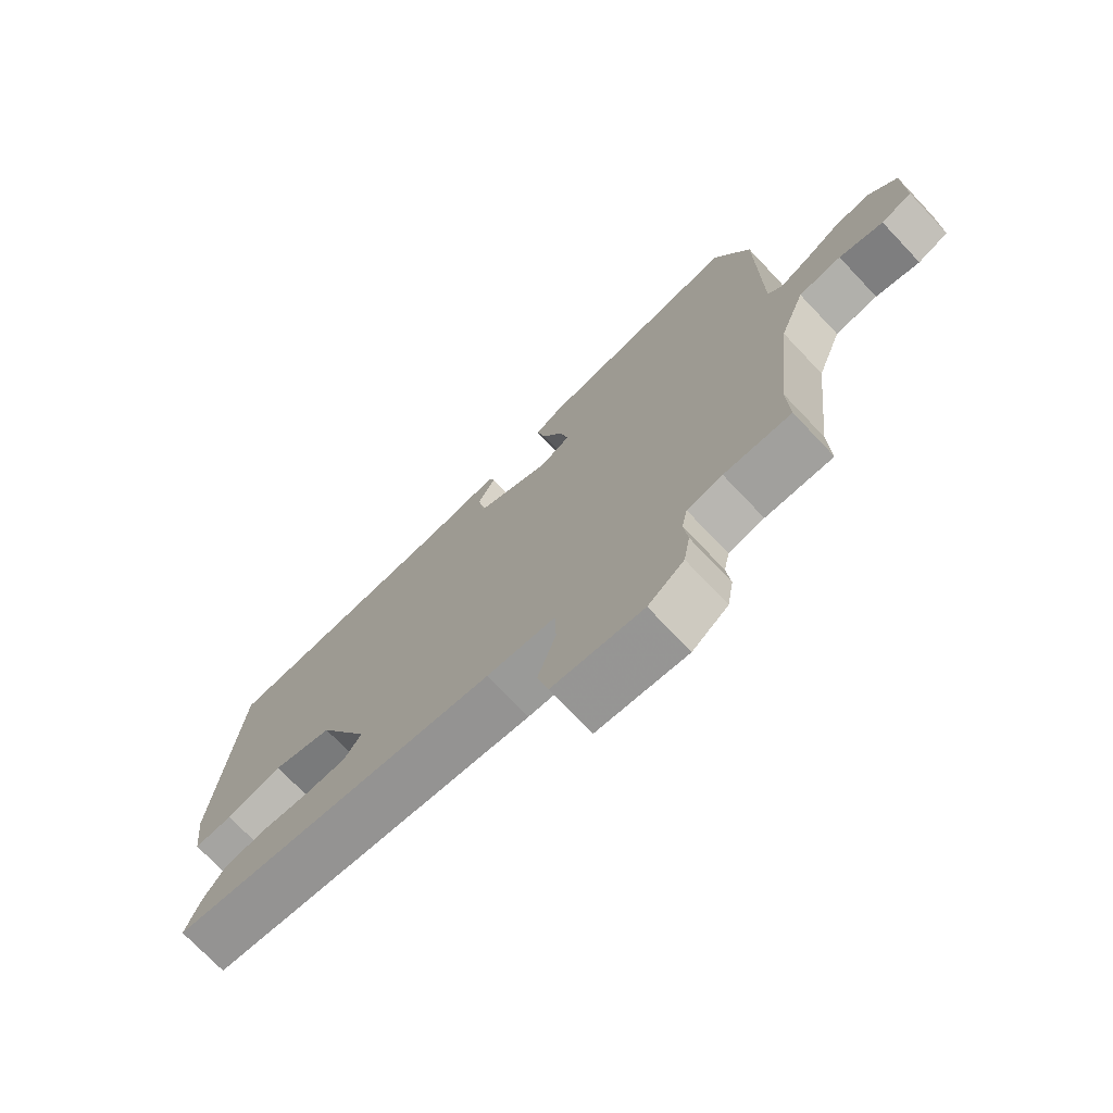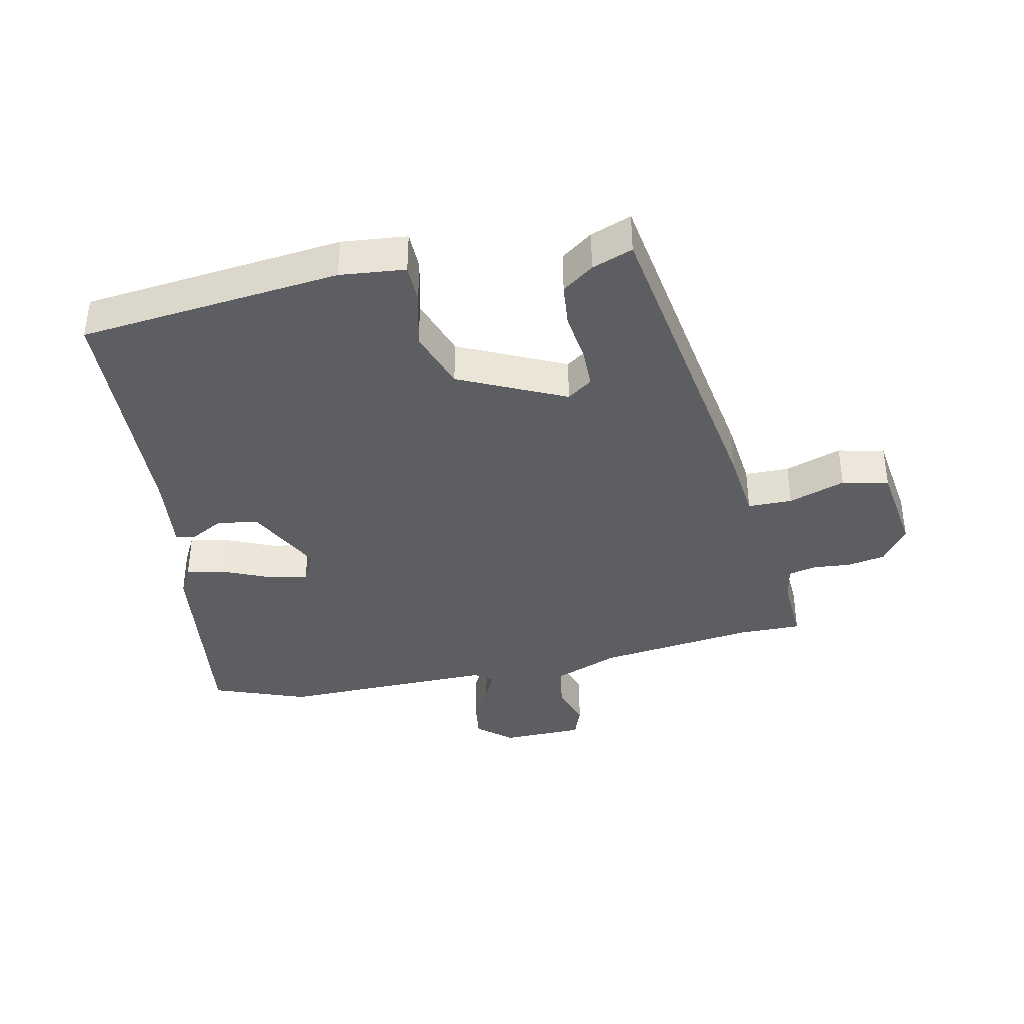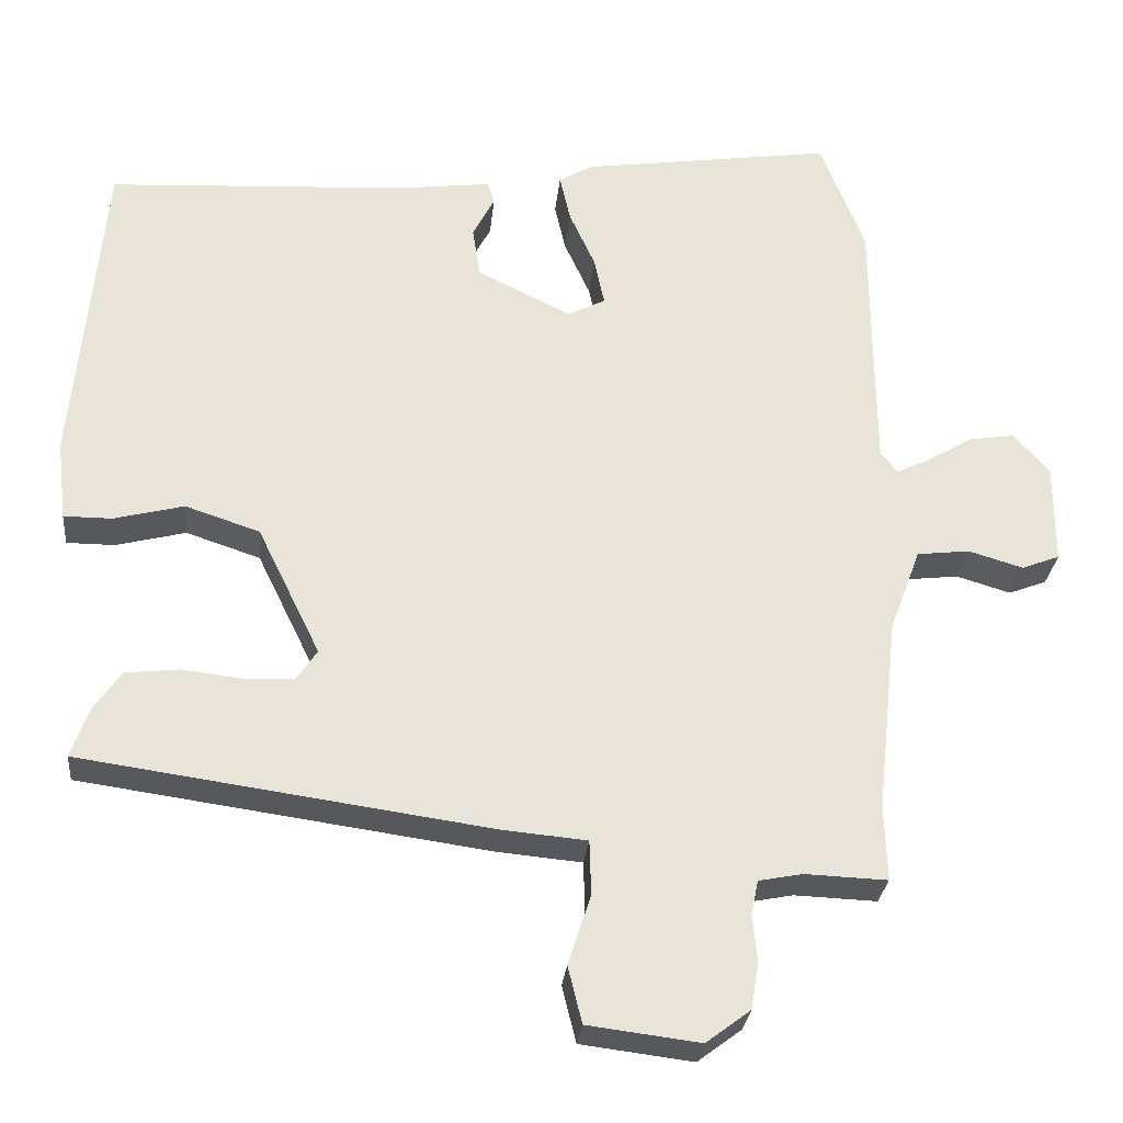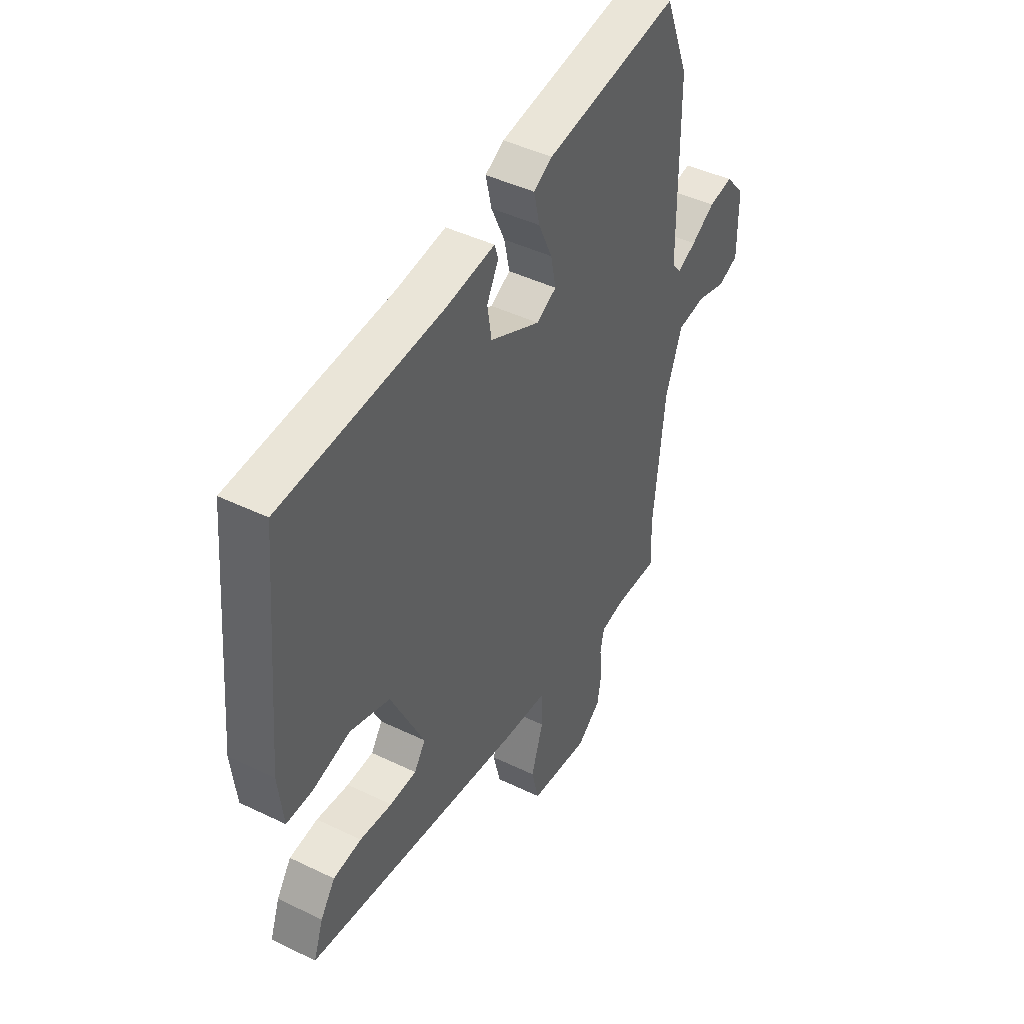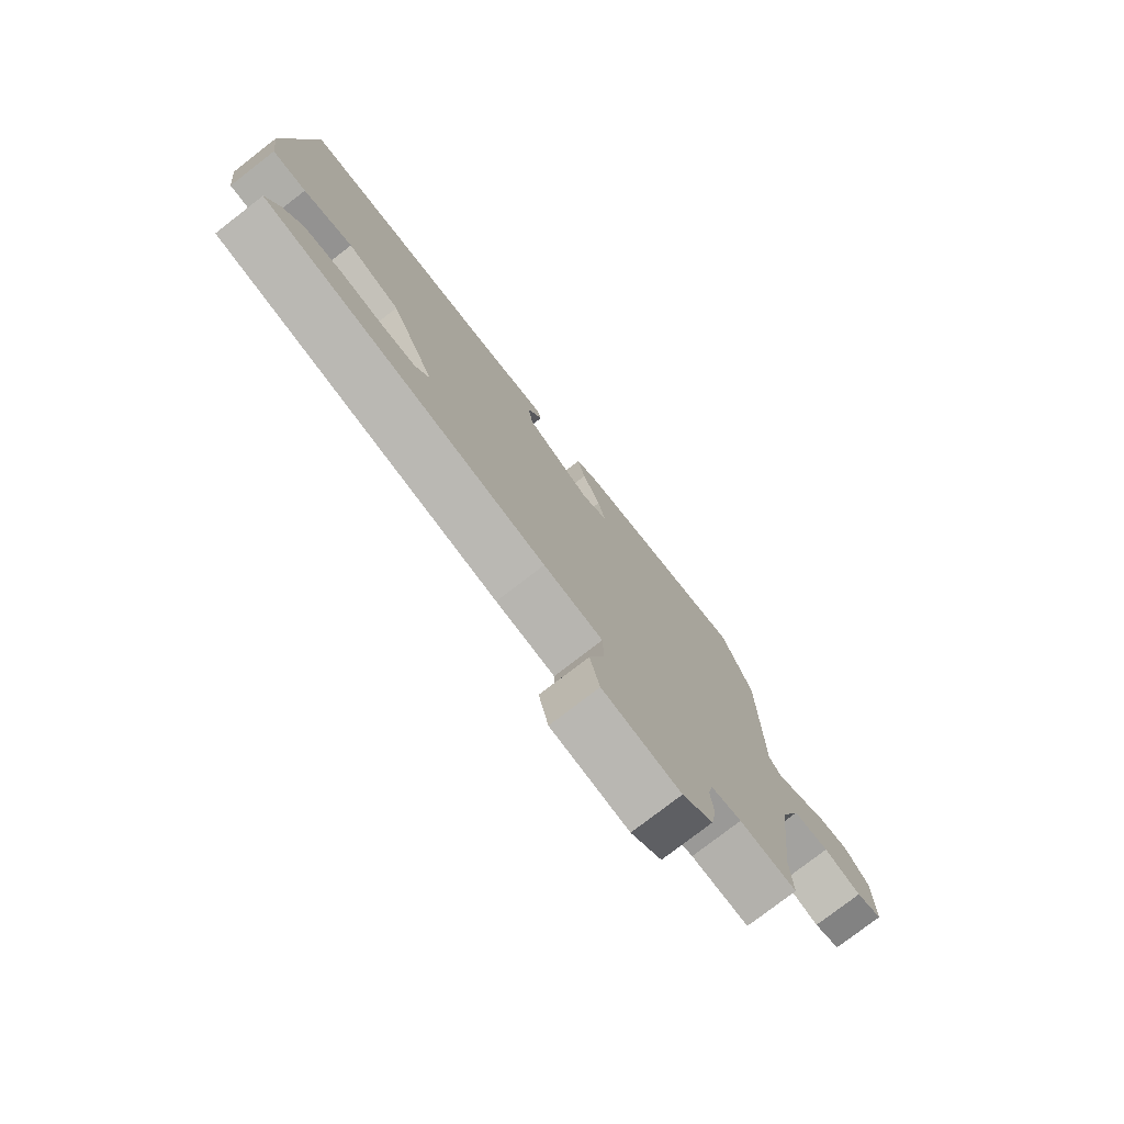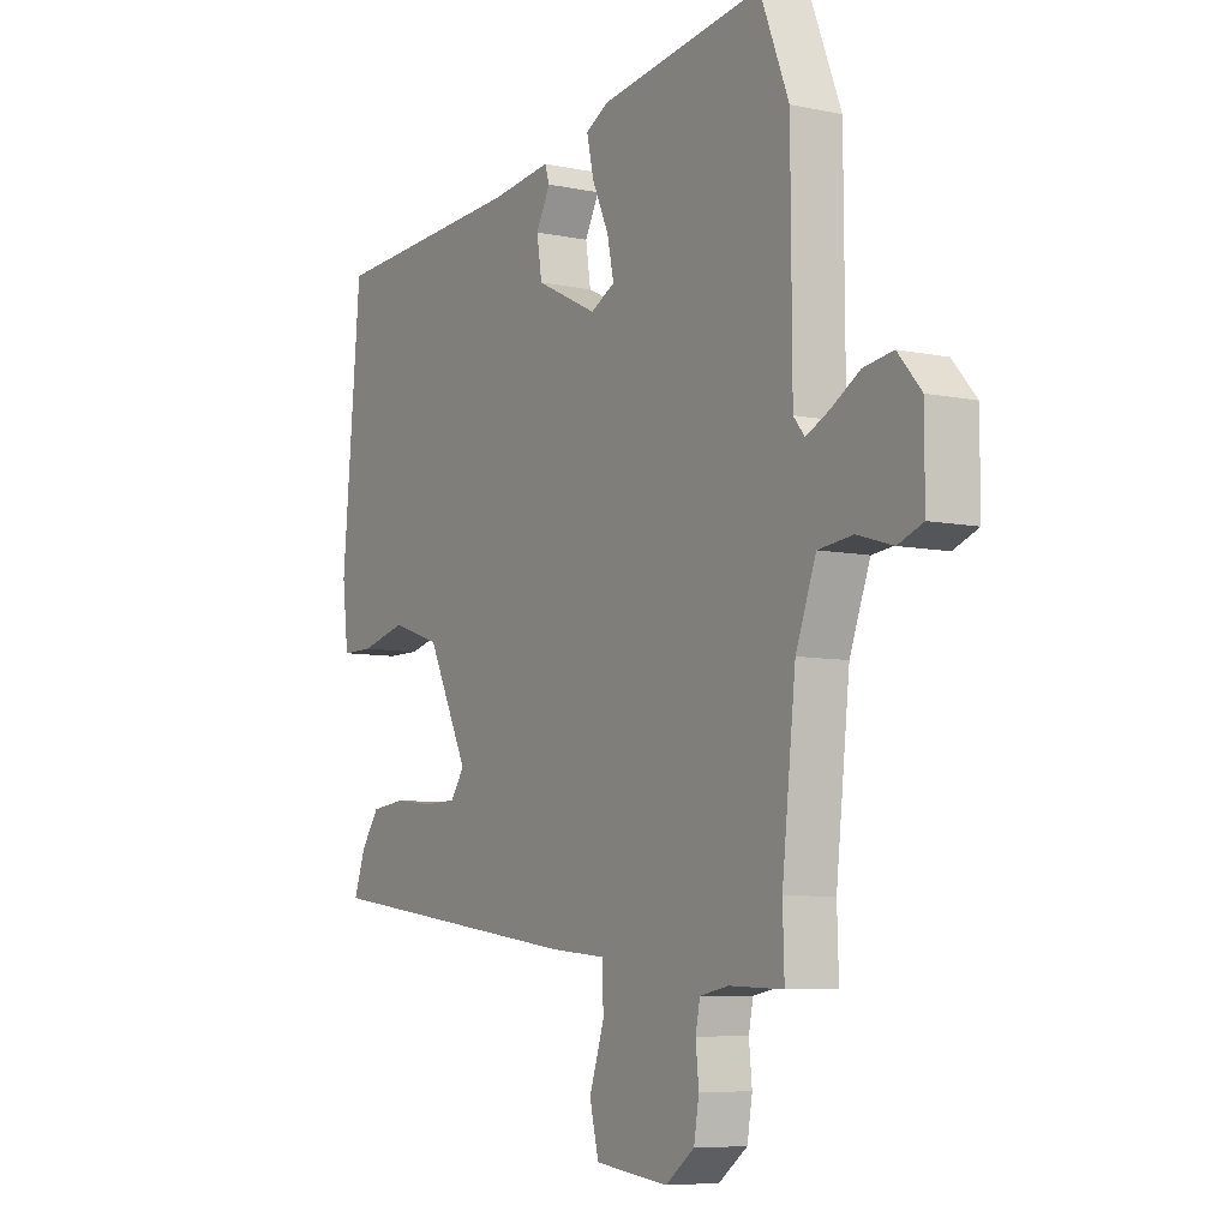
<metadata>
{"format":"obj","ext":"obj","renderer":"f3d","projection":"perspective","resolution":1024,"background":"white","views":[{"elev":-73.4,"azim":-136.5,"up":"+Z"},{"elev":-38.5,"azim":102.9,"up":"+Y"},{"elev":-28.5,"azim":174.4,"up":"+Z"},{"elev":44.4,"azim":119.5,"up":"+Z"},{"elev":-77.5,"azim":127.7,"up":"+Z"},{"elev":-7.1,"azim":-121.5,"up":"+Z"}]}
</metadata>
<code>
v -0.5 0.07 -0.501
v -0.497 0.07 -0.403
v -0.524 0.07 -0.153
v -0.564 0.07 -0.045
v -0.632 0.07 -0.037
v -0.702 0.07 -0.058
v -0.751 0.07 -0.039
v -0.751 0.07 0.09
v -0.705 0.07 0.143
v -0.647 0.07 0.134
v -0.59 0.07 0.1
v -0.545 0.07 0.078
v -0.523 0.07 0.105
v -0.521 0.07 0.446
v -0.464 0.07 0.592
v -0.142 0.07 0.545
v -0.097 0.07 0.52
v -0.111 0.07 0.458
v -0.144 0.07 0.385
v -0.157 0.07 0.323
v -0.109 0.07 0.298
v 0.012 0.07 0.358
v 0.022 0.07 0.423
v -0.006 0.07 0.477
v 0.003 0.07 0.505
v 0.121 0.07 0.49
v 0.509 0.07 0.468
v 0.546 0.07 0.054
v 0.534 0.07 -0.049
v 0.472 0.07 -0.049
v 0.382 0.07 -0.026
v 0.286 0.07 -0.058
v 0.205 0.07 -0.224
v 0.232 0.07 -0.264
v 0.296 0.07 -0.266
v 0.374 0.07 -0.257
v 0.442 0.07 -0.265
v 0.477 0.07 -0.315
v 0.5 0.07 -0.38
v -0.024 0.07 -0.454
v -0.133 0.07 -0.464
v -0.135 0.07 -0.534
v -0.106 0.07 -0.624
v -0.124 0.07 -0.697
v -0.268 0.07 -0.715
v -0.325 0.07 -0.672
v -0.335 0.07 -0.612
v -0.329 0.07 -0.552
v -0.338 0.07 -0.508
v -0.394 0.07 -0.497
v -0.5 0 -0.501
v -0.497 0 -0.403
v -0.524 0 -0.153
v -0.564 0 -0.045
v -0.632 0 -0.037
v -0.702 0 -0.058
v -0.751 0 -0.039
v -0.751 0 0.09
v -0.705 0 0.143
v -0.647 0 0.134
v -0.59 0 0.1
v -0.545 0 0.078
v -0.523 0 0.105
v -0.521 0 0.446
v -0.464 0 0.592
v -0.142 0 0.545
v -0.097 0 0.52
v -0.111 0 0.458
v -0.144 0 0.385
v -0.157 0 0.323
v -0.109 0 0.298
v 0.012 0 0.358
v 0.022 0 0.423
v -0.006 0 0.477
v 0.003 0 0.505
v 0.121 0 0.49
v 0.509 0 0.468
v 0.546 0 0.054
v 0.534 0 -0.049
v 0.472 0 -0.049
v 0.382 0 -0.026
v 0.286 0 -0.058
v 0.205 0 -0.224
v 0.232 0 -0.264
v 0.296 0 -0.266
v 0.374 0 -0.257
v 0.442 0 -0.265
v 0.477 0 -0.315
v 0.5 0 -0.38
v -0.024 0 -0.454
v -0.133 0 -0.464
v -0.135 0 -0.534
v -0.106 0 -0.624
v -0.124 0 -0.697
v -0.268 0 -0.715
v -0.325 0 -0.672
v -0.335 0 -0.612
v -0.329 0 -0.552
v -0.338 0 -0.508
v -0.394 0 -0.497
f 46 47 48
f 45 46 48
f 44 45 48
f 43 44 48
f 42 43 48
f 41 42 48 49
f 39 40 41
f 38 39 41
f 37 38 41
f 36 37 41
f 35 36 41
f 41 49 50
f 35 41 50
f 34 35 50
f 29 30 31
f 28 29 31
f 27 28 31
f 26 27 31
f 26 31 32
f 25 26 32
f 24 25 32
f 23 24 32
f 22 23 32 33
f 17 18 19
f 16 17 19
f 15 16 19
f 14 15 19
f 13 14 19
f 12 13 19 20
f 9 10 11
f 8 9 11
f 7 8 11
f 6 7 11
f 5 6 11
f 4 5 11 12
f 12 20 21
f 4 12 21
f 3 4 21
f 50 1 2
f 34 50 2
f 33 34 2
f 21 22 33
f 3 21 33
f 2 3 33
f 98 97 96
f 98 96 95
f 98 95 94
f 98 94 93
f 98 93 92
f 99 98 92 91
f 91 90 89
f 91 89 88
f 91 88 87
f 91 87 86
f 91 86 85
f 100 99 91
f 100 91 85
f 100 85 84
f 81 80 79
f 81 79 78
f 81 78 77
f 81 77 76
f 82 81 76
f 82 76 75
f 82 75 74
f 82 74 73
f 83 82 73 72
f 69 68 67
f 69 67 66
f 69 66 65
f 69 65 64
f 69 64 63
f 70 69 63 62
f 61 60 59
f 61 59 58
f 61 58 57
f 61 57 56
f 61 56 55
f 62 61 55 54
f 71 70 62
f 71 62 54
f 71 54 53
f 52 51 100
f 52 100 84
f 52 84 83
f 83 72 71
f 83 71 53
f 83 53 52
f 1 51 52 2
f 2 52 53 3
f 3 53 54 4
f 4 54 55 5
f 5 55 56 6
f 6 56 57 7
f 7 57 58 8
f 8 58 59 9
f 9 59 60 10
f 10 60 61 11
f 11 61 62 12
f 12 62 63 13
f 13 63 64 14
f 14 64 65 15
f 15 65 66 16
f 16 66 67 17
f 17 67 68 18
f 18 68 69 19
f 19 69 70 20
f 20 70 71 21
f 21 71 72 22
f 22 72 73 23
f 23 73 74 24
f 24 74 75 25
f 25 75 76 26
f 26 76 77 27
f 27 77 78 28
f 28 78 79 29
f 29 79 80 30
f 30 80 81 31
f 31 81 82 32
f 32 82 83 33
f 33 83 84 34
f 34 84 85 35
f 35 85 86 36
f 36 86 87 37
f 37 87 88 38
f 38 88 89 39
f 39 89 90 40
f 40 90 91 41
f 41 91 92 42
f 42 92 93 43
f 43 93 94 44
f 44 94 95 45
f 45 95 96 46
f 46 96 97 47
f 47 97 98 48
f 48 98 99 49
f 49 99 100 50
f 50 100 51 1

</code>
